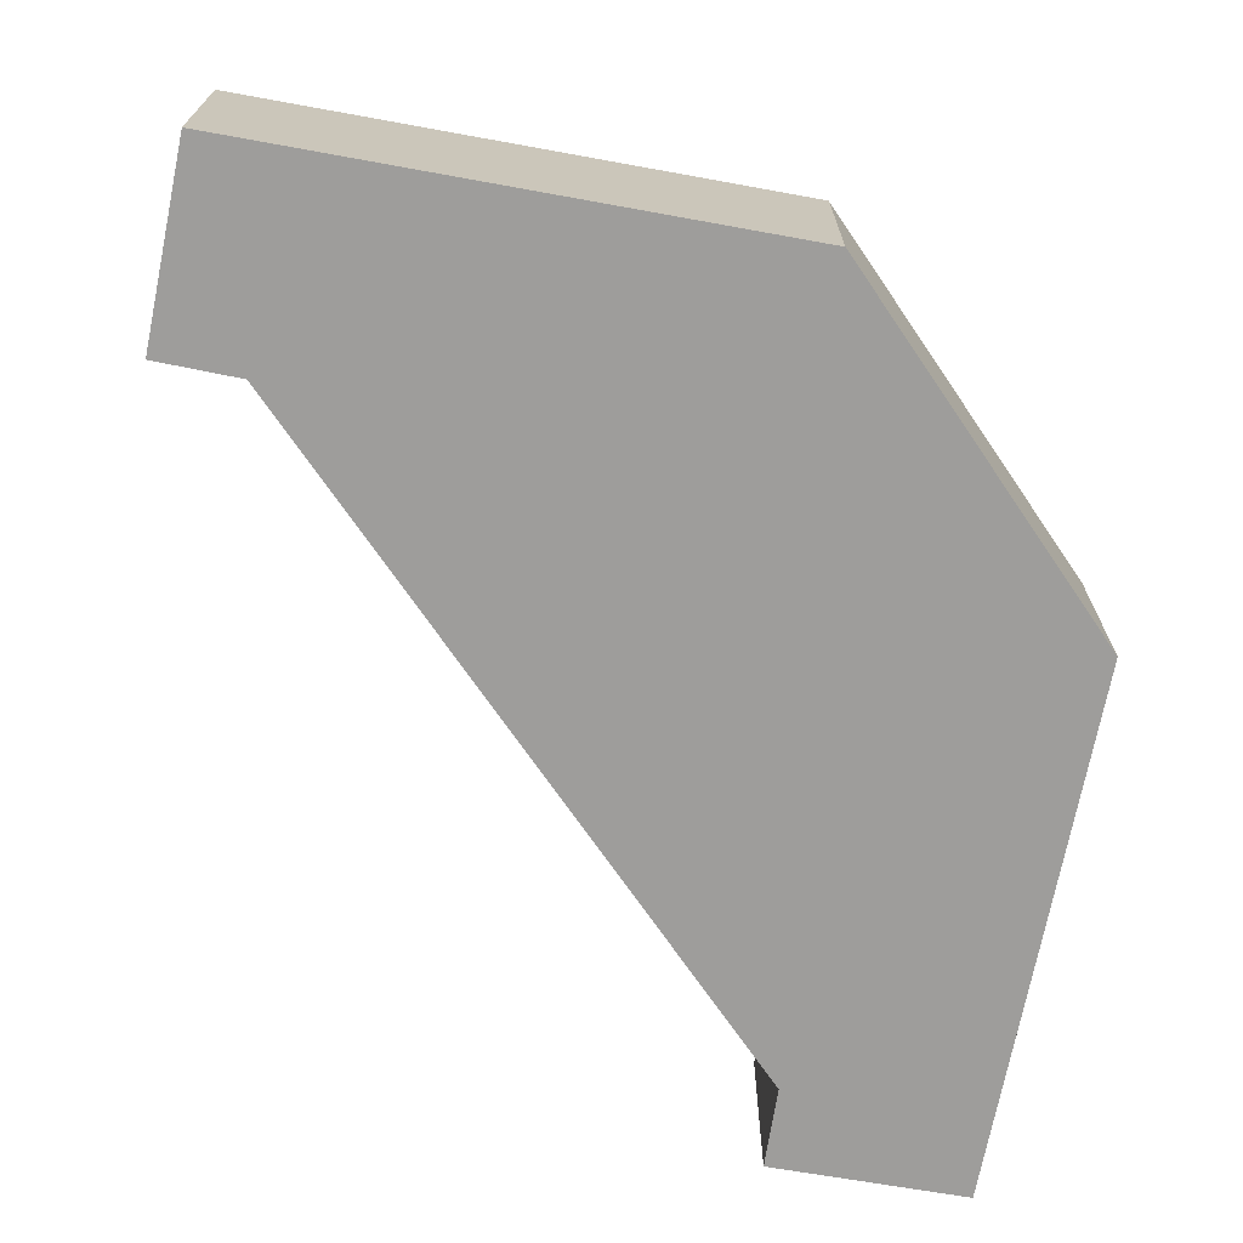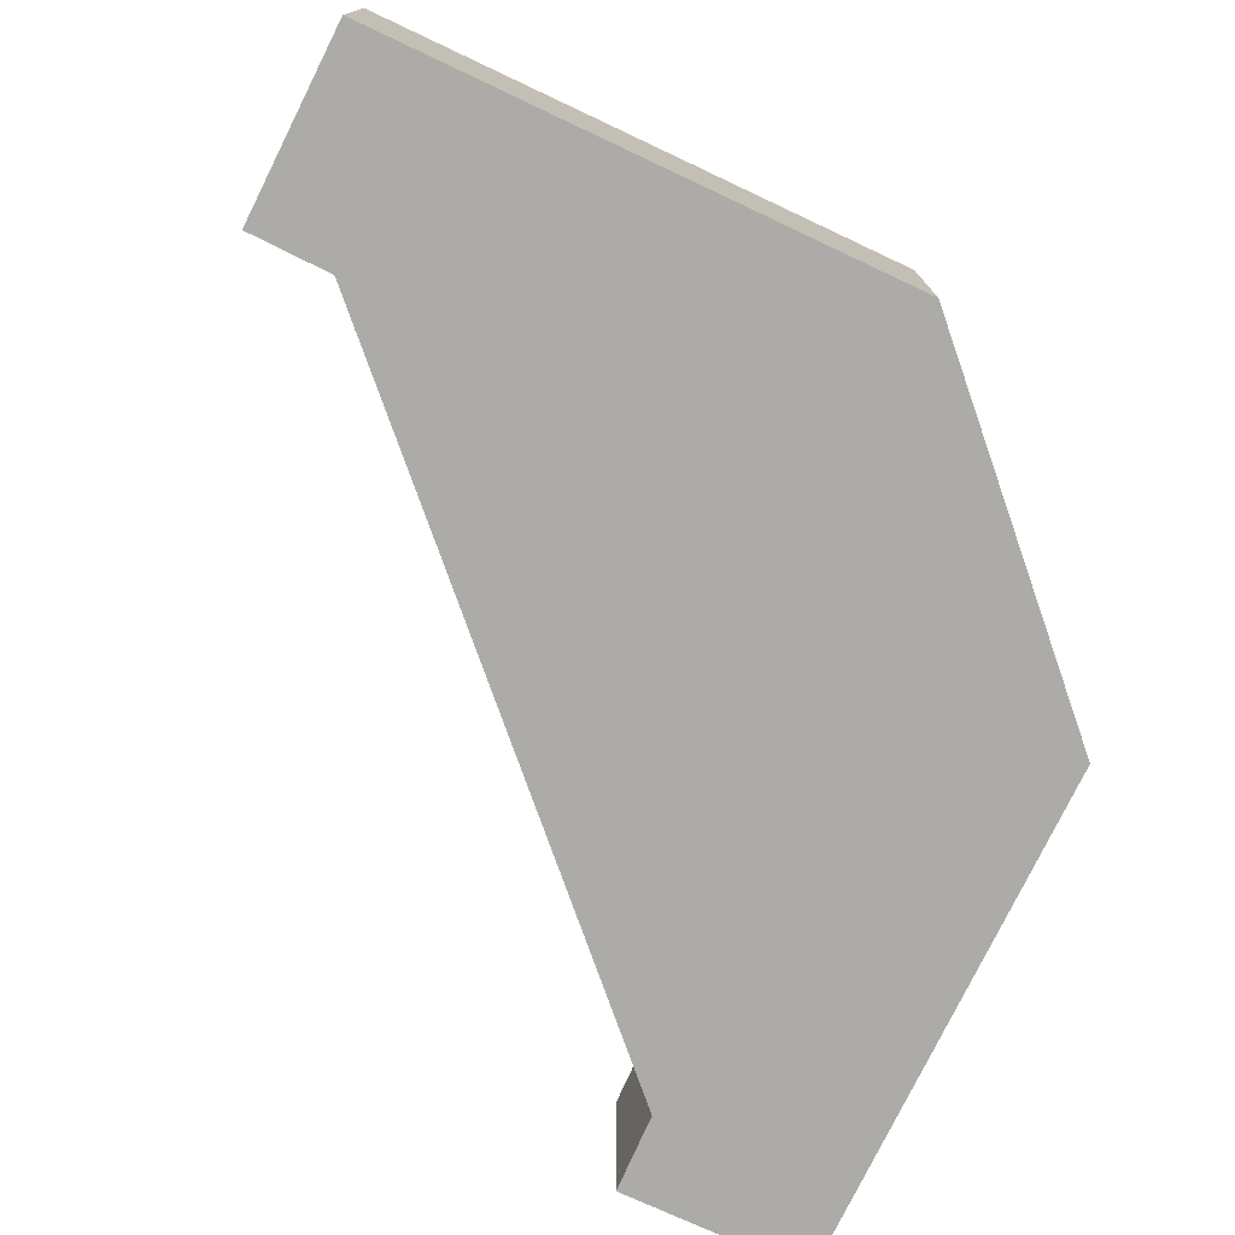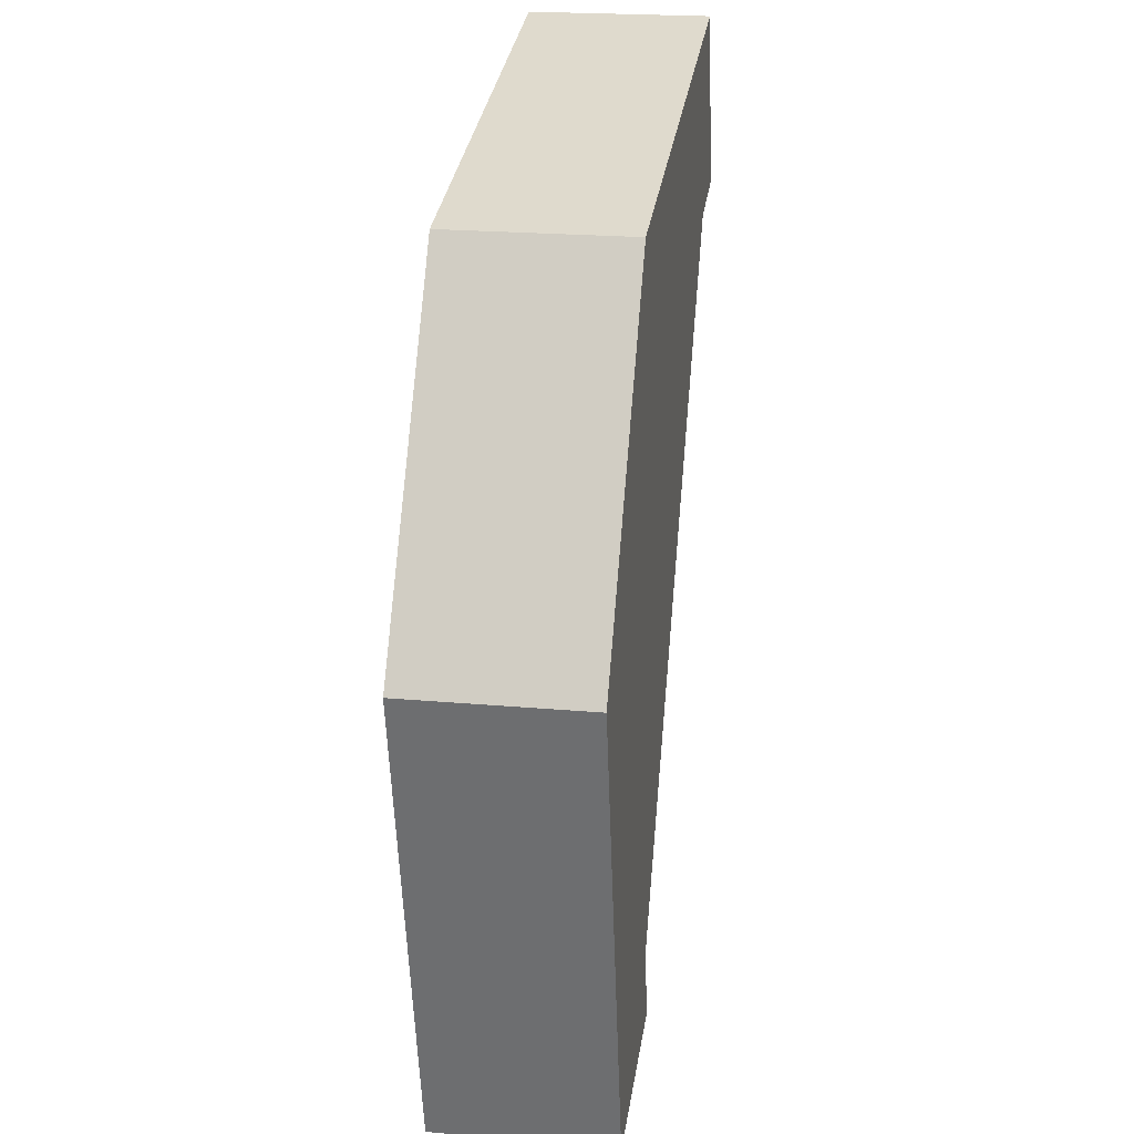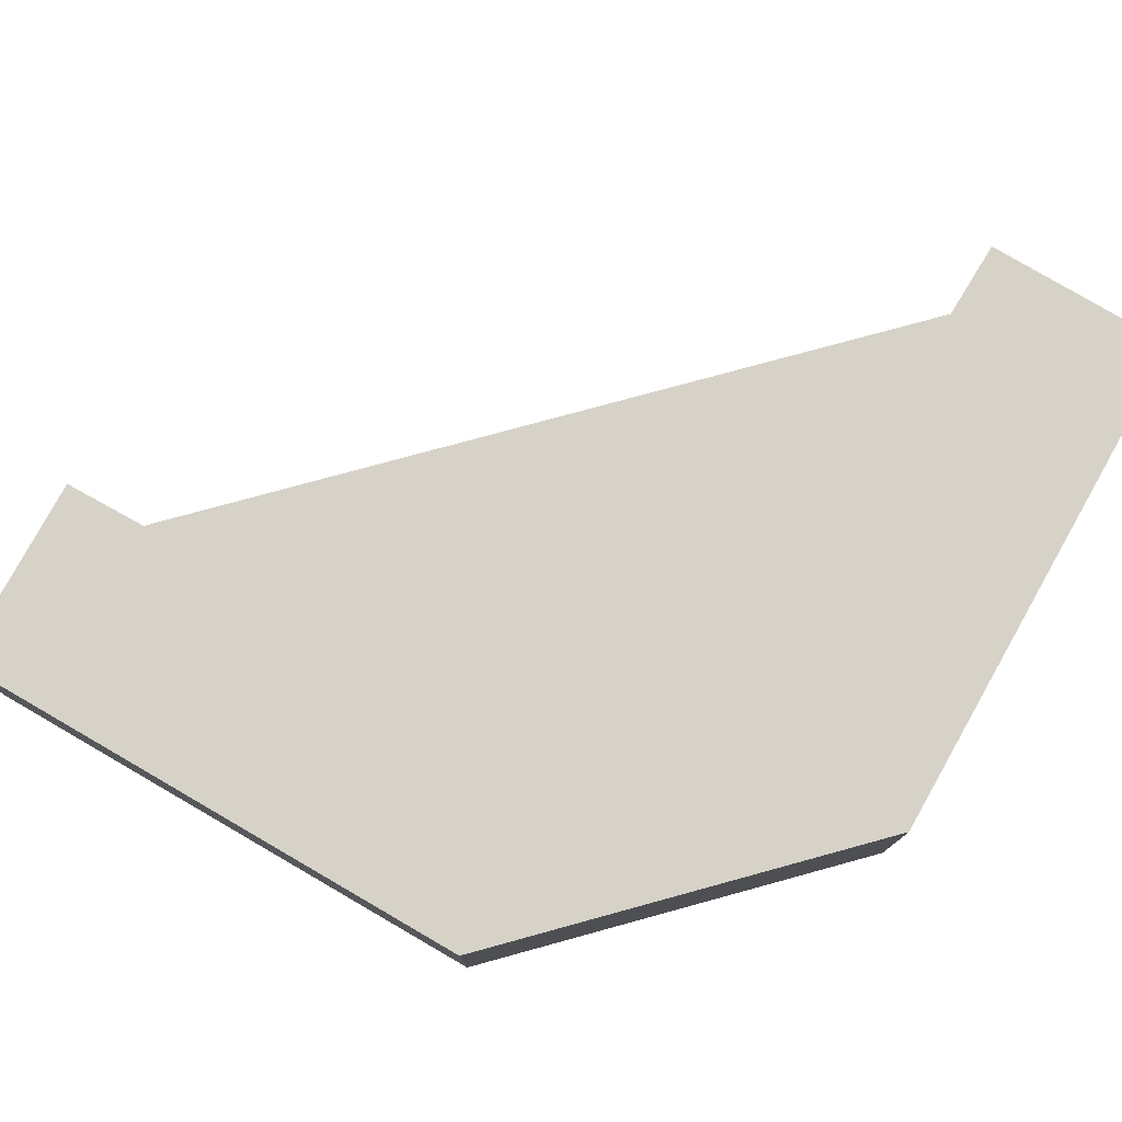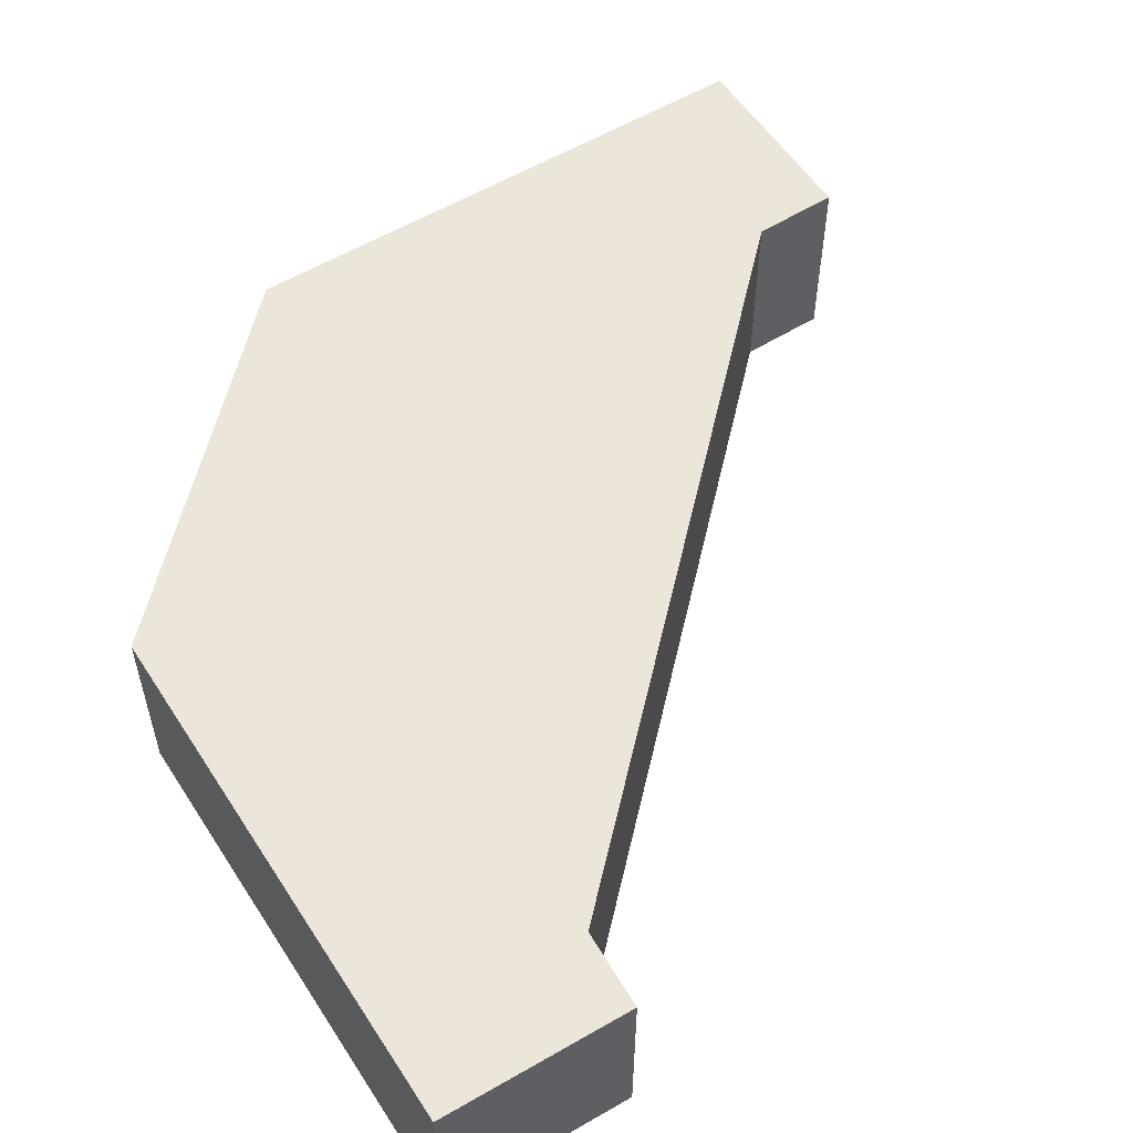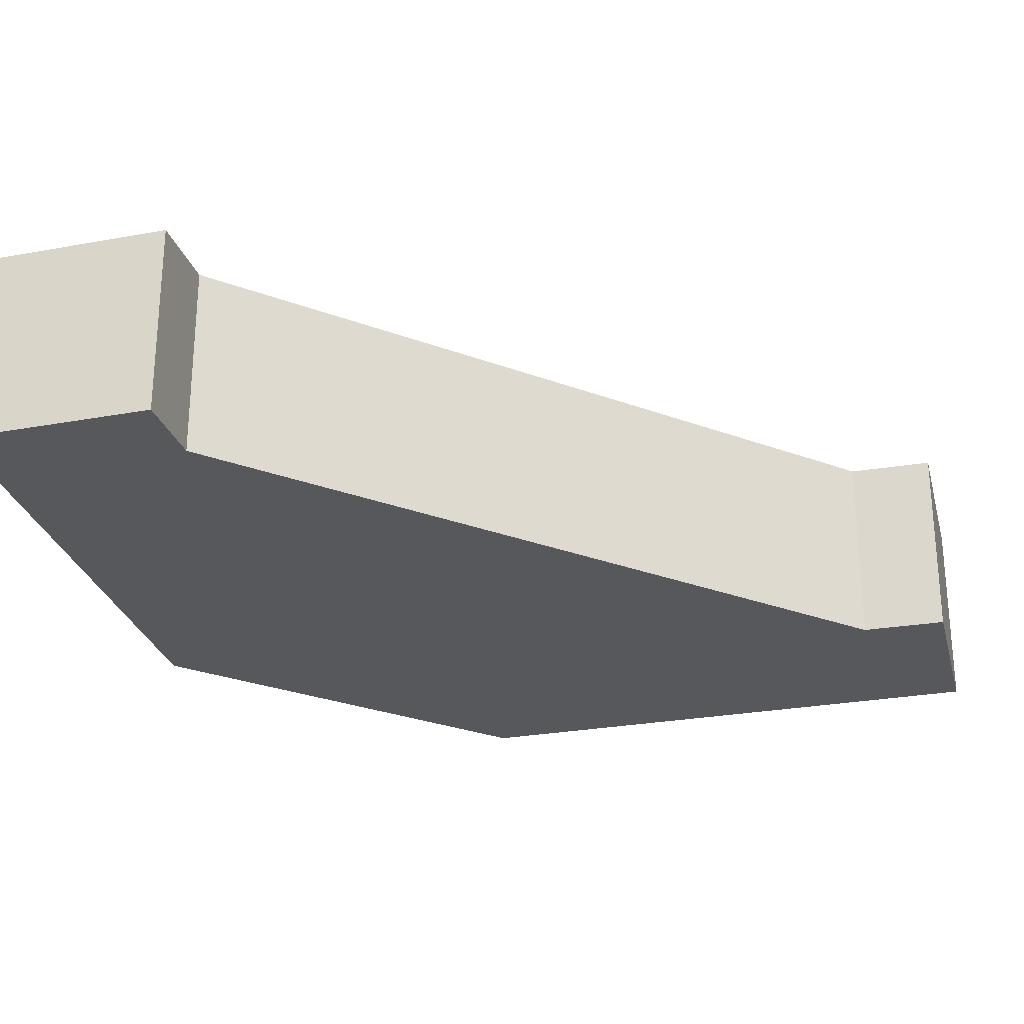
<metadata>
{"format":"obj","ext":"obj","renderer":"f3d","projection":"perspective","resolution":1024,"background":"white","views":[{"elev":-70.7,"azim":-113.4,"up":"+Y"},{"elev":-76.2,"azim":-128.3,"up":"+Y"},{"elev":21.3,"azim":-80.9,"up":"+Z"},{"elev":77.9,"azim":-73.0,"up":"+Y"},{"elev":56.6,"azim":45.2,"up":"+Y"},{"elev":-27.7,"azim":92.1,"up":"+Y"}]}
</metadata>
<code>
v  6.425 6.96 10.16
v  4.347 6.96 -18.67
v  0 6.96 4.262e-16
v  8.095 6.96 12.8
v  26.61 6.96 16.89
v  6.425 6.96 -18.24
v  10.48 6.96 -14.36
v  25.51 6.96 9.495
v  26.81 6.96 16.07
v  28.24 6.96 10.2
v  11.1 6.96 -17.28
v  11.1 1.058e-15 -17.28
v  4.347 1.143e-15 -18.67
v  6.425 1.117e-15 -18.24
v  28.24 -6.246e-16 10.2
v  25.51 -5.814e-16 9.495
v  0 0 0
v  6.425 -6.223e-16 10.16
v  8.095 -7.84e-16 12.8
v  26.61 -1.034e-15 16.89
v  26.81 -9.838e-16 16.07
v  10.48 8.792e-16 -14.36
g defaultobject
f 1 2 3
f 2 1 4
f 2 4 5
f 2 5 6
f 6 5 7
f 7 5 8
f 8 5 9
f 8 9 10
f 11 6 7
f 12 6 11
f 6 12 2
f 2 12 13
f 13 12 14
f 15 8 10
f 8 15 16
f 13 3 2
f 3 13 17
f 17 1 3
f 1 17 18
f 1 18 4
f 4 18 19
f 19 5 4
f 5 19 20
f 20 9 5
f 9 20 10
f 10 20 15
f 15 20 21
f 22 11 7
f 11 22 12
f 16 7 8
f 7 16 22
f 19 21 20
f 21 19 15
f 15 19 18
f 15 18 16
f 16 18 17
f 16 17 22
f 22 17 13
f 22 13 12
f 12 13 14

</code>
